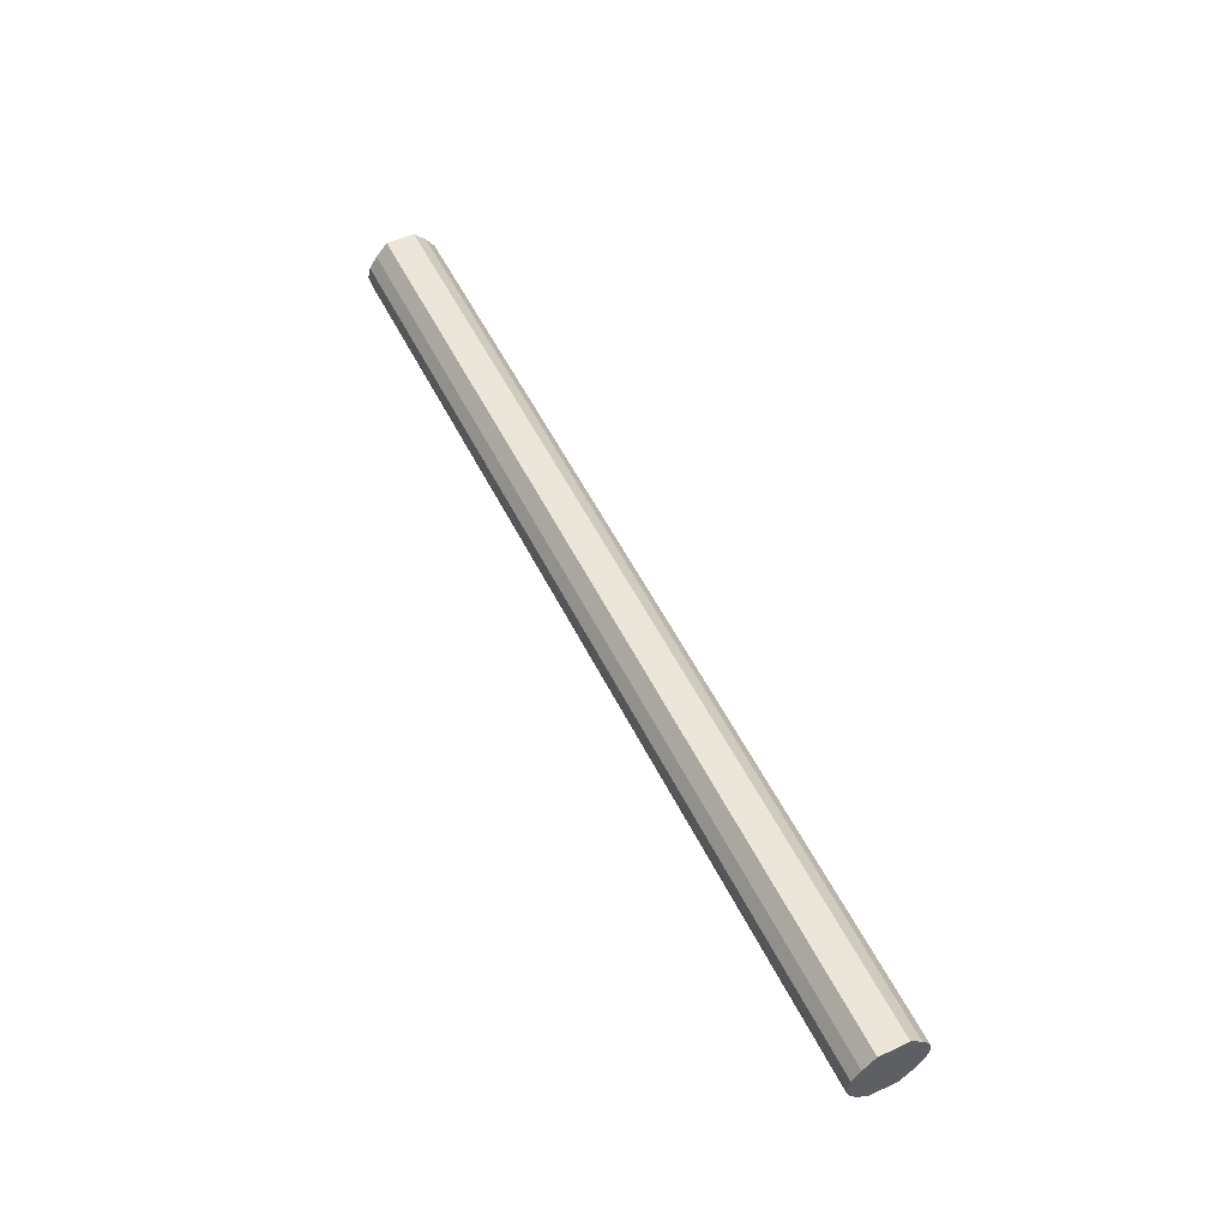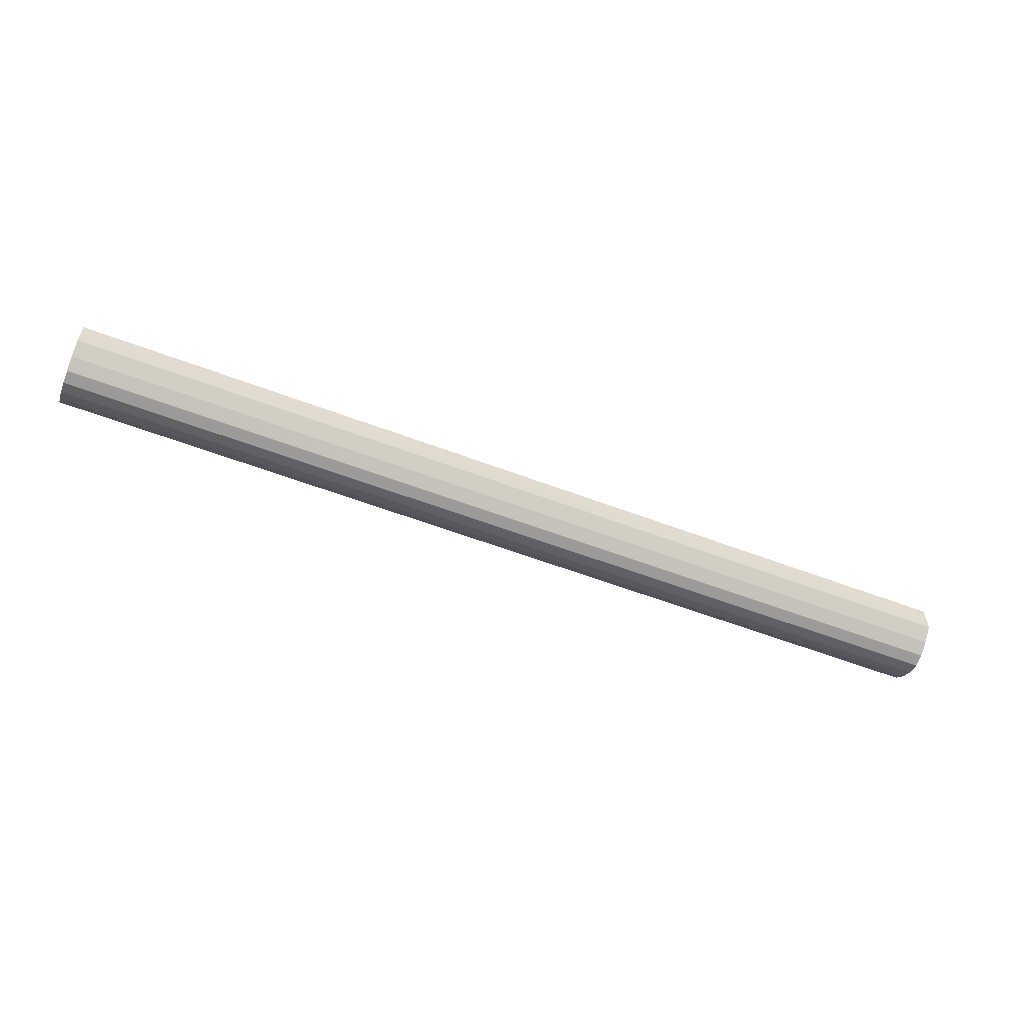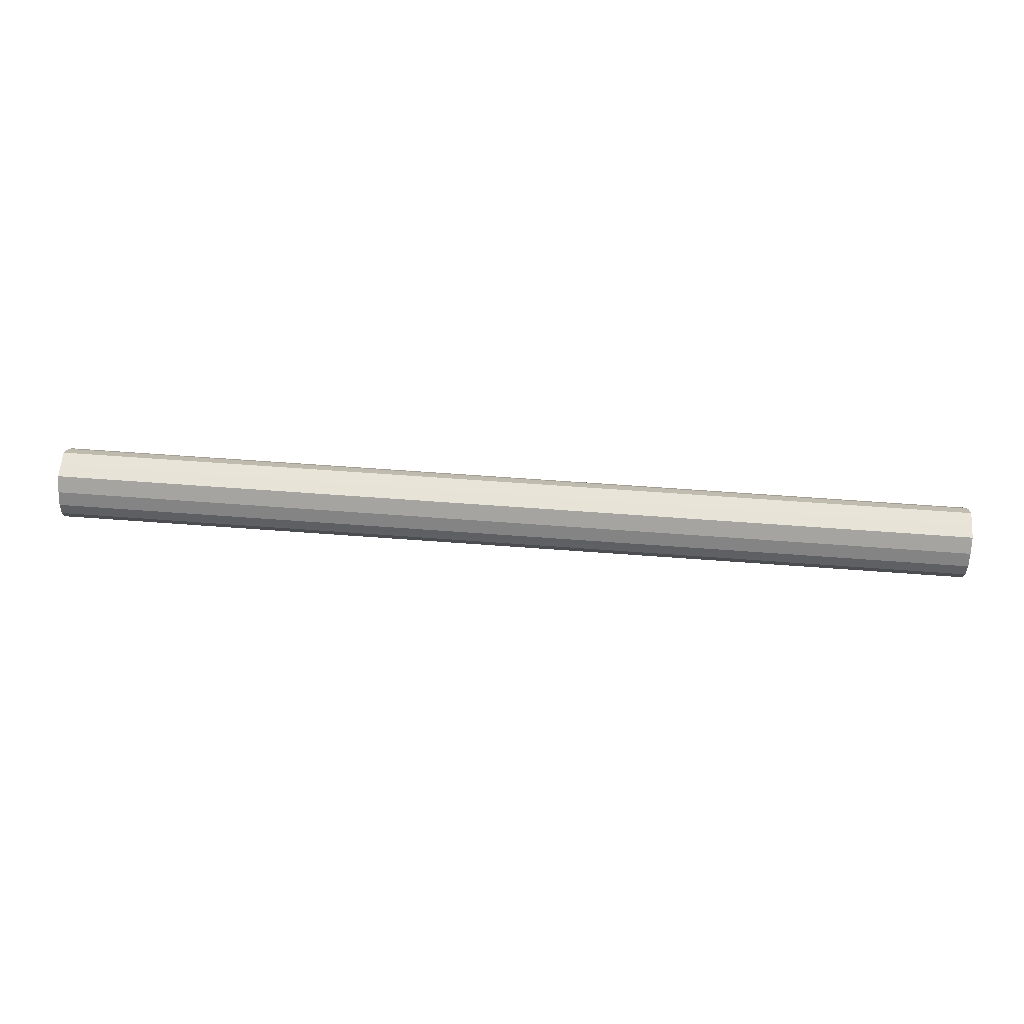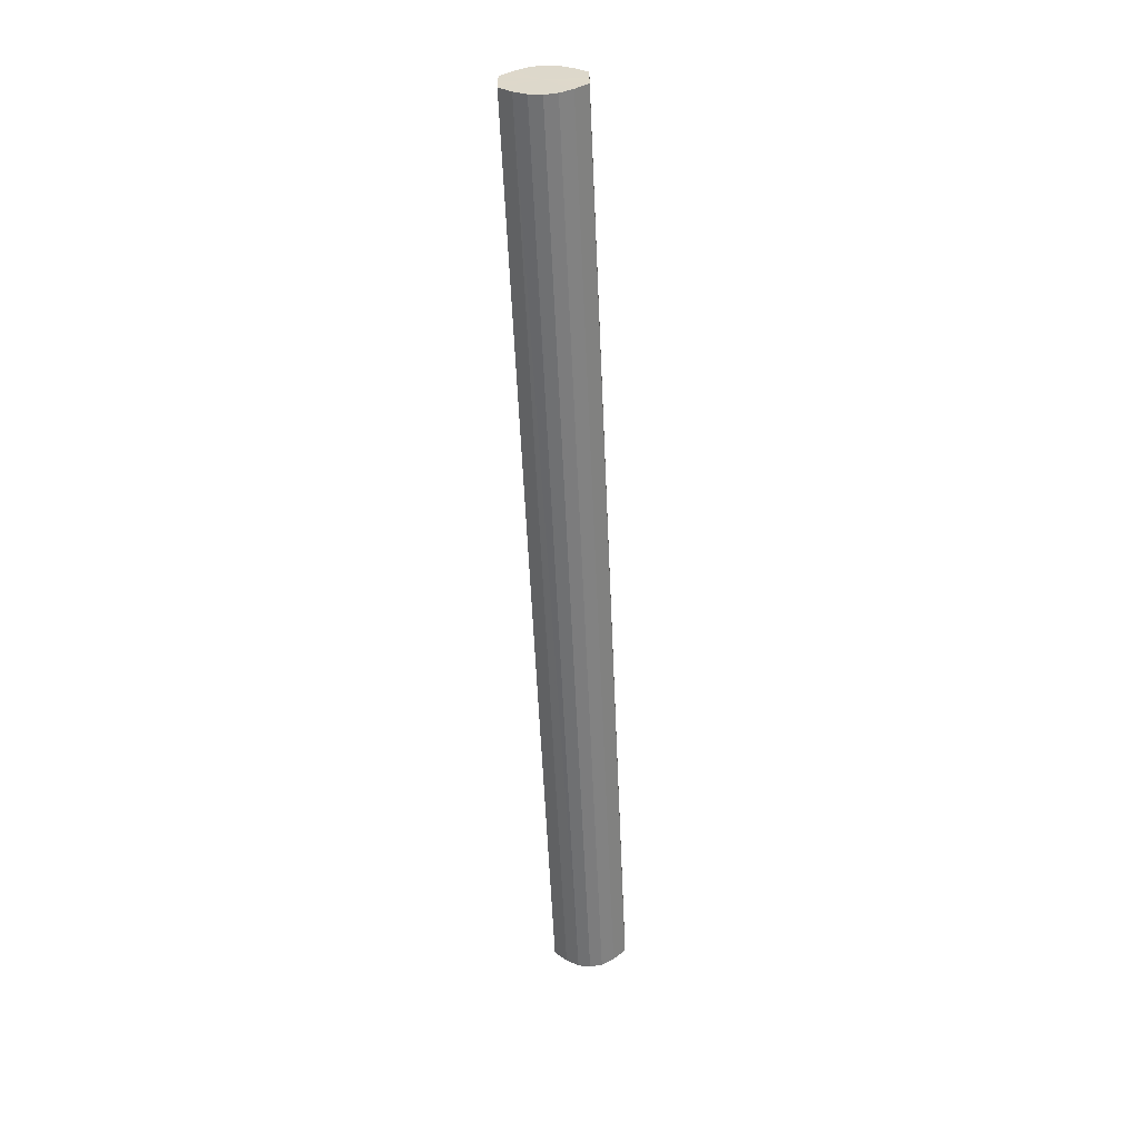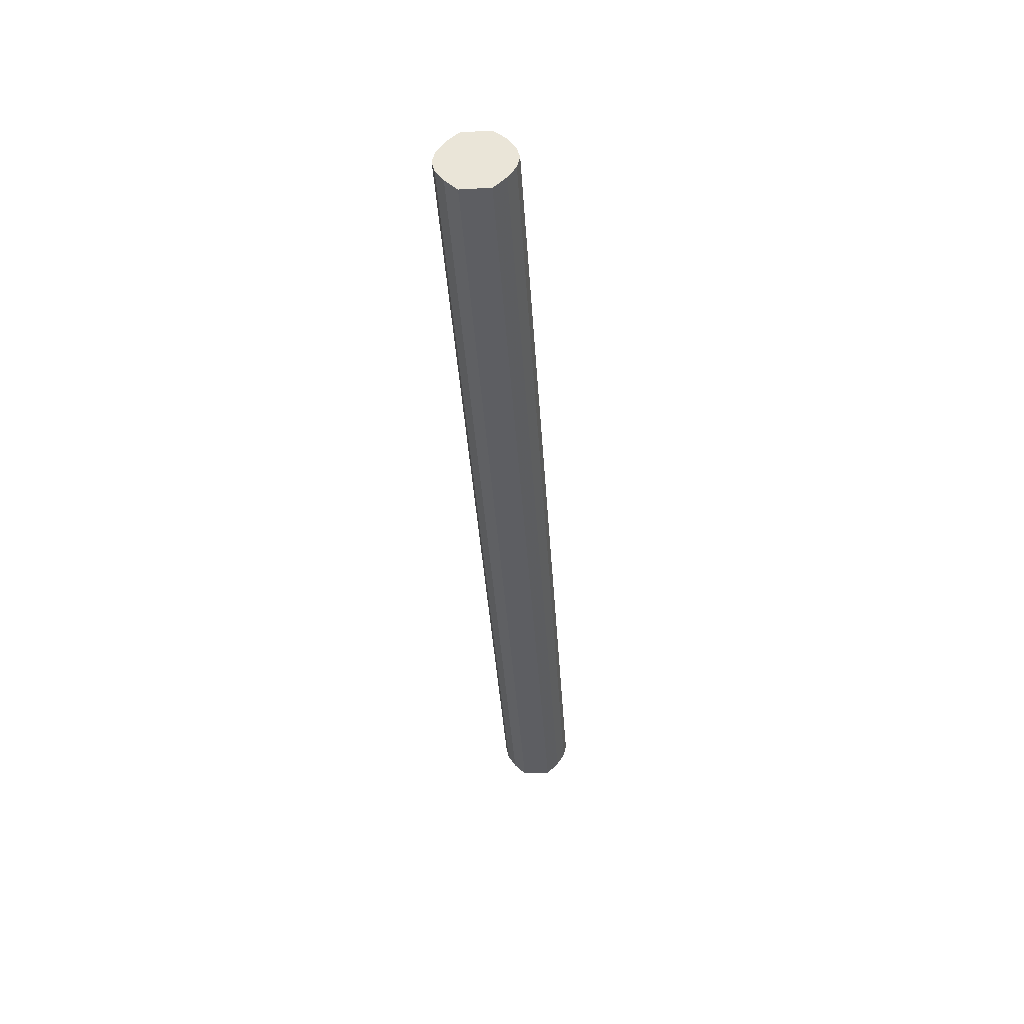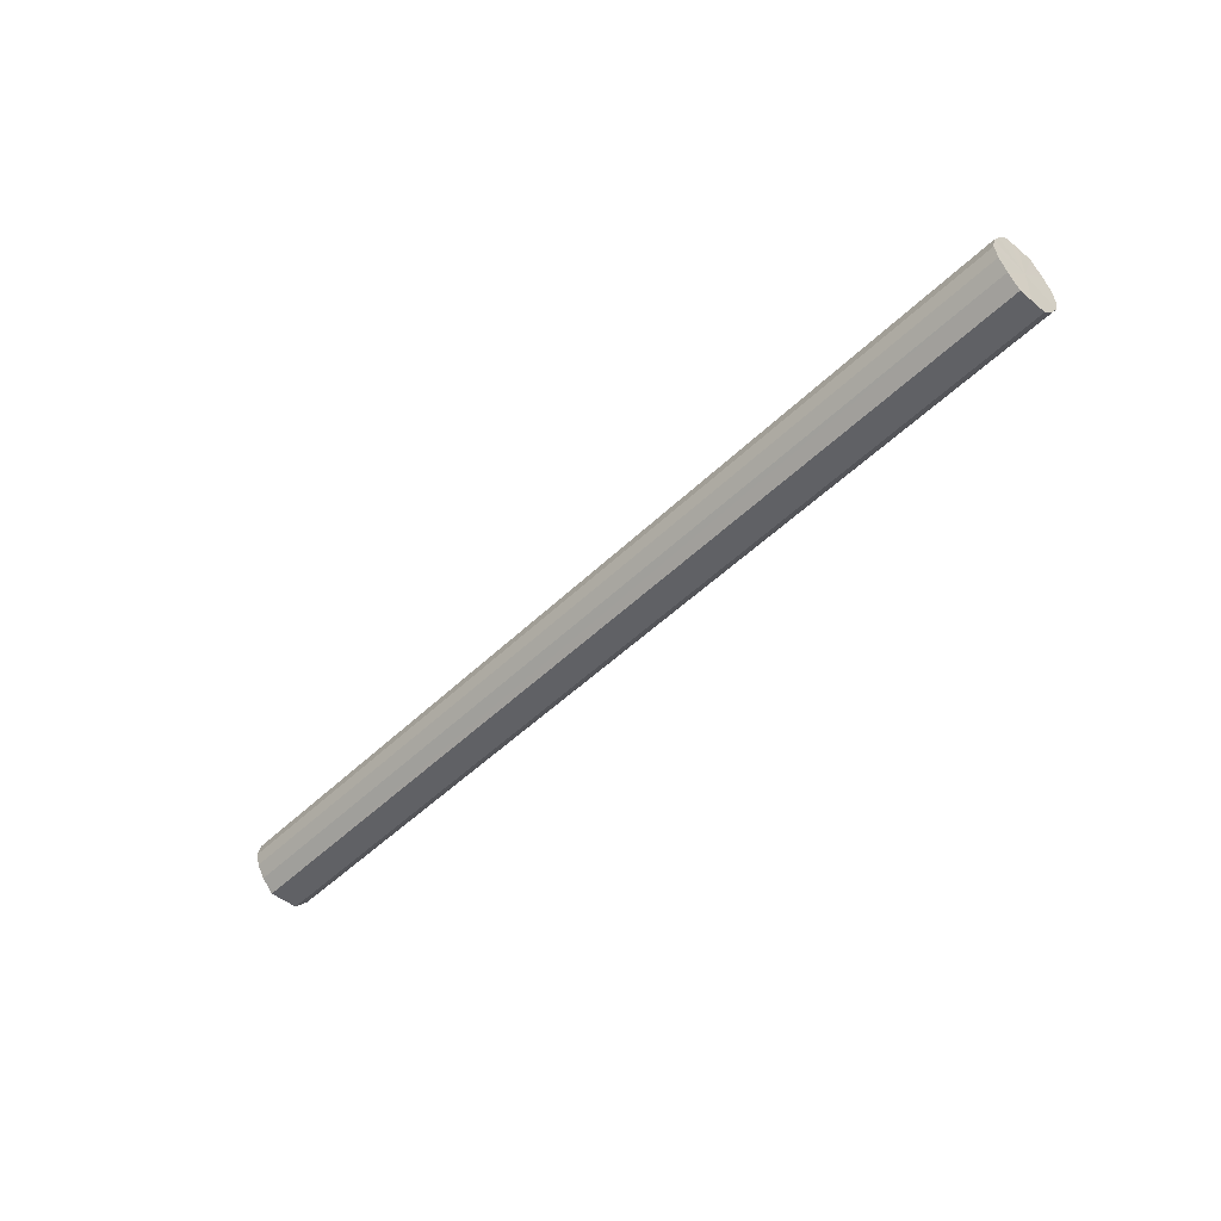
<metadata>
{"format":"obj","ext":"obj","renderer":"f3d","projection":"perspective","resolution":1024,"background":"white","views":[{"elev":54.9,"azim":-116.3,"up":"+Y"},{"elev":-57.5,"azim":158.4,"up":"+Z"},{"elev":61.0,"azim":-175.6,"up":"+Y"},{"elev":-57.8,"azim":-87.4,"up":"+Z"},{"elev":-39.1,"azim":93.7,"up":"+Y"},{"elev":-48.3,"azim":-132.7,"up":"+Y"}]}
</metadata>
<code>
o 16987
v 2199 1868 7.53
v 2199 1868 7.542
v 2199 1868 7.53
v 2199 1868 7.551
v 2199 1868 7.542
v 2199 1868 7.519
v 2199 1868 7.519
v 2199 1868 7.558
v 2199 1868 7.551
v 2199 1868 7.509
v 2199 1868 7.509
v 2199 1868 7.56
v 2199 1868 7.558
v 2199 1868 7.502
v 2199 1868 7.502
v 2199 1867 7.558
v 2199 1868 7.56
v 2199 1868 7.5
v 2199 1868 7.5
v 2199 1867 7.551
v 2199 1867 7.558
v 2199 1867 7.502
v 2199 1867 7.502
v 2199 1867 7.542
v 2199 1867 7.551
v 2199 1867 7.509
v 2199 1867 7.509
v 2199 1867 7.53
v 2199 1867 7.542
v 2199 1867 7.519
v 2199 1867 7.519
v 2199 1867 7.53
v 2199 1868 7.53
v 2199 1868 7.542
v 2199 1868 7.542
v 2199 1868 7.551
v 2199 1868 7.551
v 2199 1868 7.519
v 2199 1868 7.53
v 2199 1868 7.509
v 2199 1868 7.519
v 2199 1868 7.558
v 2199 1868 7.558
v 2199 1868 7.502
v 2199 1868 7.509
v 2199 1868 7.5
v 2199 1868 7.502
v 2199 1868 7.56
v 2199 1868 7.56
v 2199 1867 7.502
v 2199 1868 7.5
v 2199 1867 7.509
v 2199 1867 7.502
v 2199 1867 7.558
v 2199 1867 7.558
v 2199 1867 7.519
v 2199 1867 7.509
v 2199 1867 7.53
v 2199 1867 7.519
v 2199 1867 7.551
v 2199 1867 7.551
v 2199 1867 7.542
v 2199 1867 7.53
v 2199 1867 7.542
v 2199 1868 7.53
v 2199 1868 7.542
v 2199 1868 7.53
v 2199 1868 7.551
v 2199 1868 7.519
v 2199 1868 7.558
v 2199 1868 7.509
v 2199 1868 7.56
v 2199 1868 7.502
v 2199 1867 7.558
v 2199 1868 7.5
v 2199 1867 7.551
v 2199 1867 7.502
v 2199 1867 7.542
v 2199 1867 7.509
v 2199 1867 7.53
v 2199 1867 7.519
v 2199 1868 7.53
v 2199 1868 7.53
v 2199 1868 7.542
v 2199 1868 7.519
v 2199 1868 7.551
v 2199 1868 7.509
v 2199 1868 7.558
v 2199 1868 7.502
v 2199 1868 7.56
v 2199 1868 7.5
v 2199 1867 7.558
v 2199 1867 7.502
v 2199 1867 7.551
v 2199 1867 7.509
v 2199 1867 7.542
v 2199 1867 7.519
v 2199 1867 7.53
f 1 2 3
f 2 4 5
f 6 1 7
f 4 8 9
f 10 6 11
f 8 12 13
f 14 10 15
f 12 16 17
f 18 14 19
f 16 20 21
f 22 18 23
f 20 24 25
f 26 22 27
f 24 28 29
f 30 26 31
f 28 30 32
f 33 34 35
f 35 36 37
f 38 39 33
f 40 41 38
f 37 42 43
f 44 45 40
f 46 47 44
f 43 48 49
f 50 51 46
f 52 53 50
f 49 54 55
f 56 57 52
f 58 59 56
f 55 60 61
f 62 63 58
f 61 64 62
f 65 66 67
f 65 68 66
f 65 67 69
f 65 70 68
f 65 69 71
f 65 72 70
f 65 71 73
f 65 74 72
f 65 73 75
f 65 76 74
f 65 75 77
f 65 78 76
f 65 77 79
f 65 80 78
f 65 79 81
f 65 81 80
f 82 83 84
f 82 85 83
f 82 84 86
f 82 87 85
f 82 86 88
f 82 89 87
f 82 88 90
f 82 91 89
f 82 90 92
f 82 93 91
f 82 92 94
f 82 95 93
f 82 94 96
f 82 97 95
f 82 96 98
f 82 98 97

</code>
